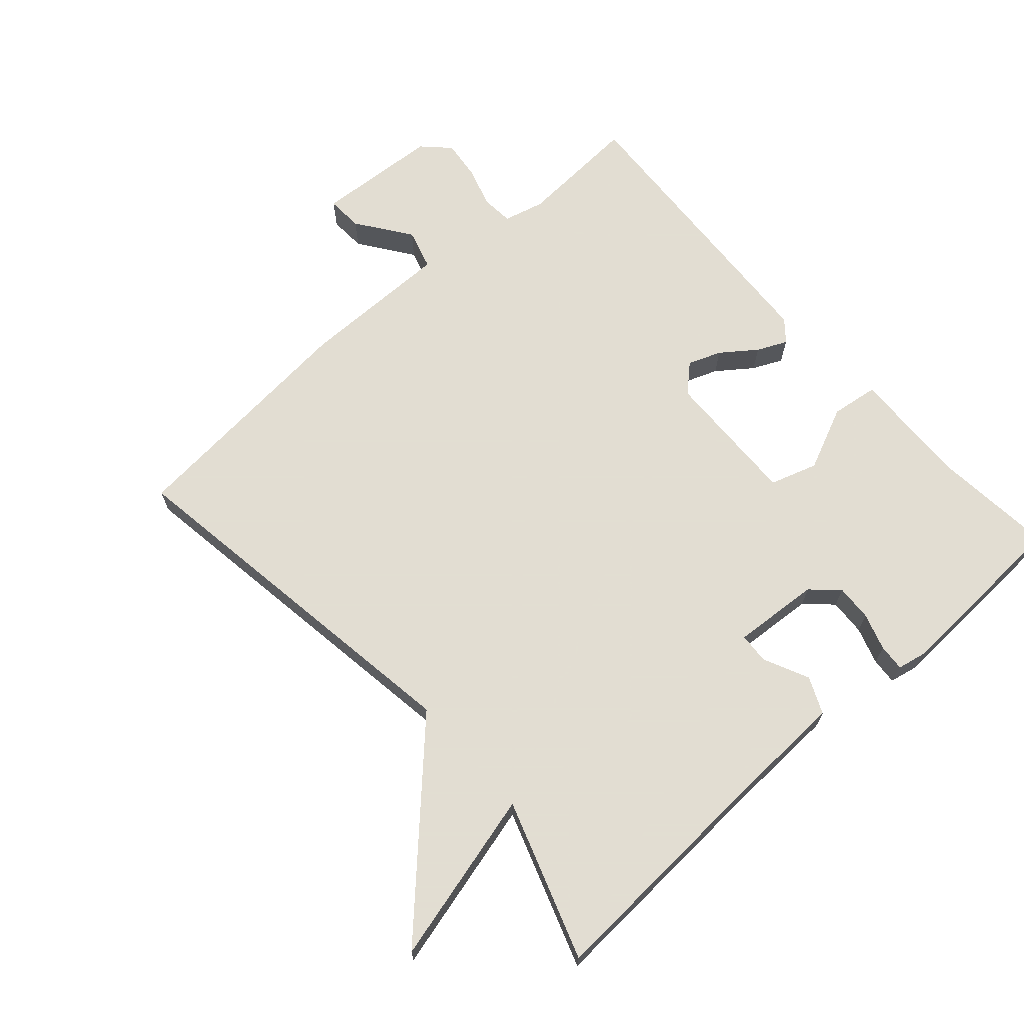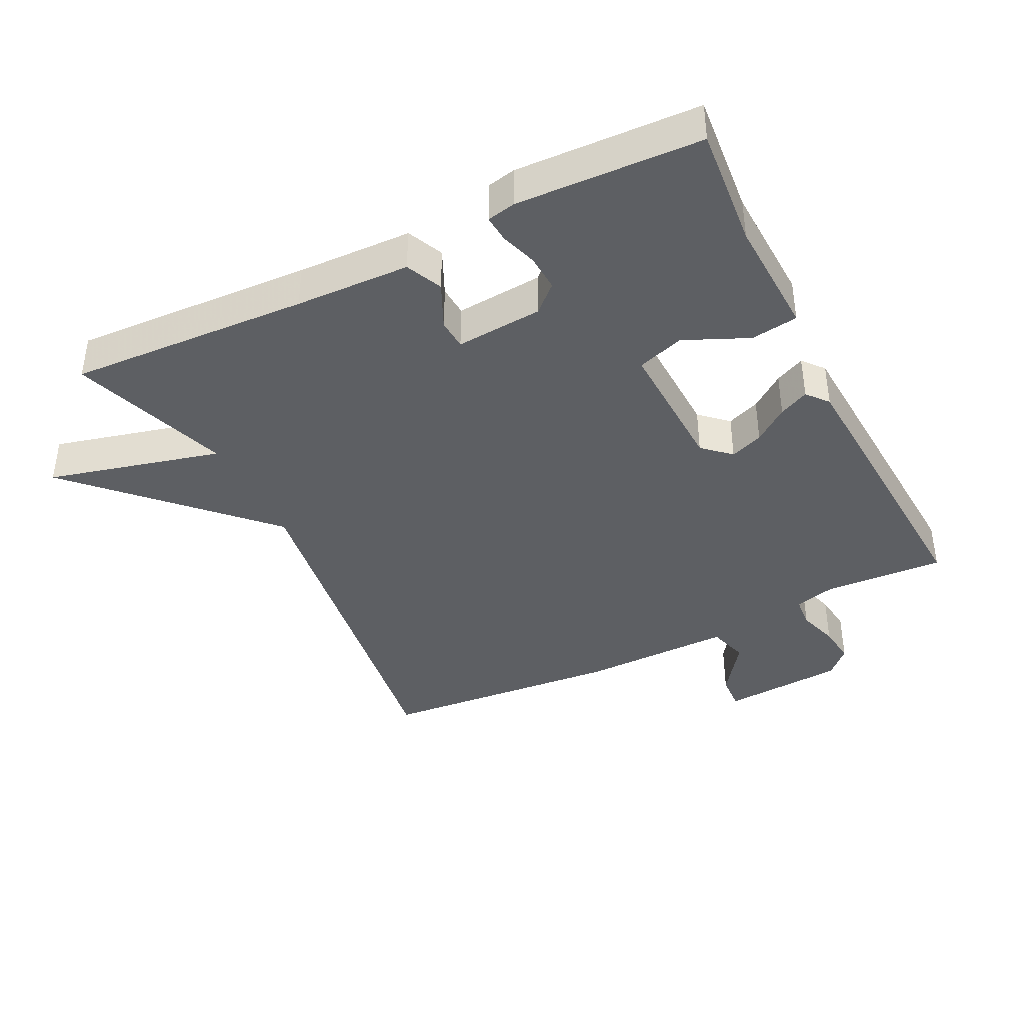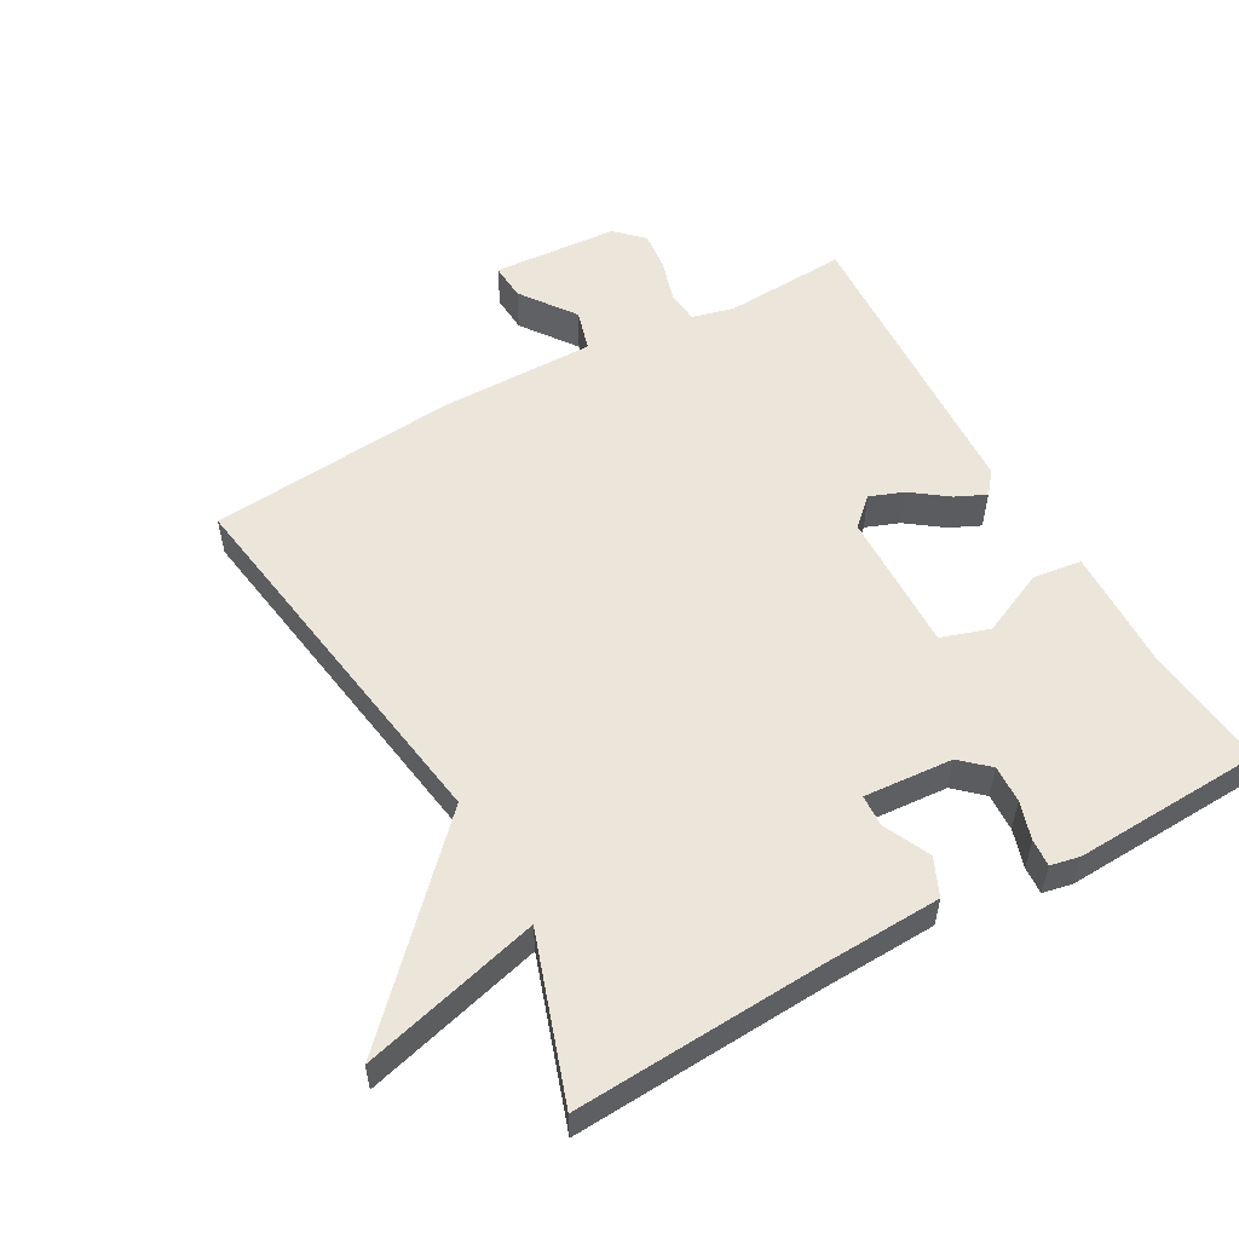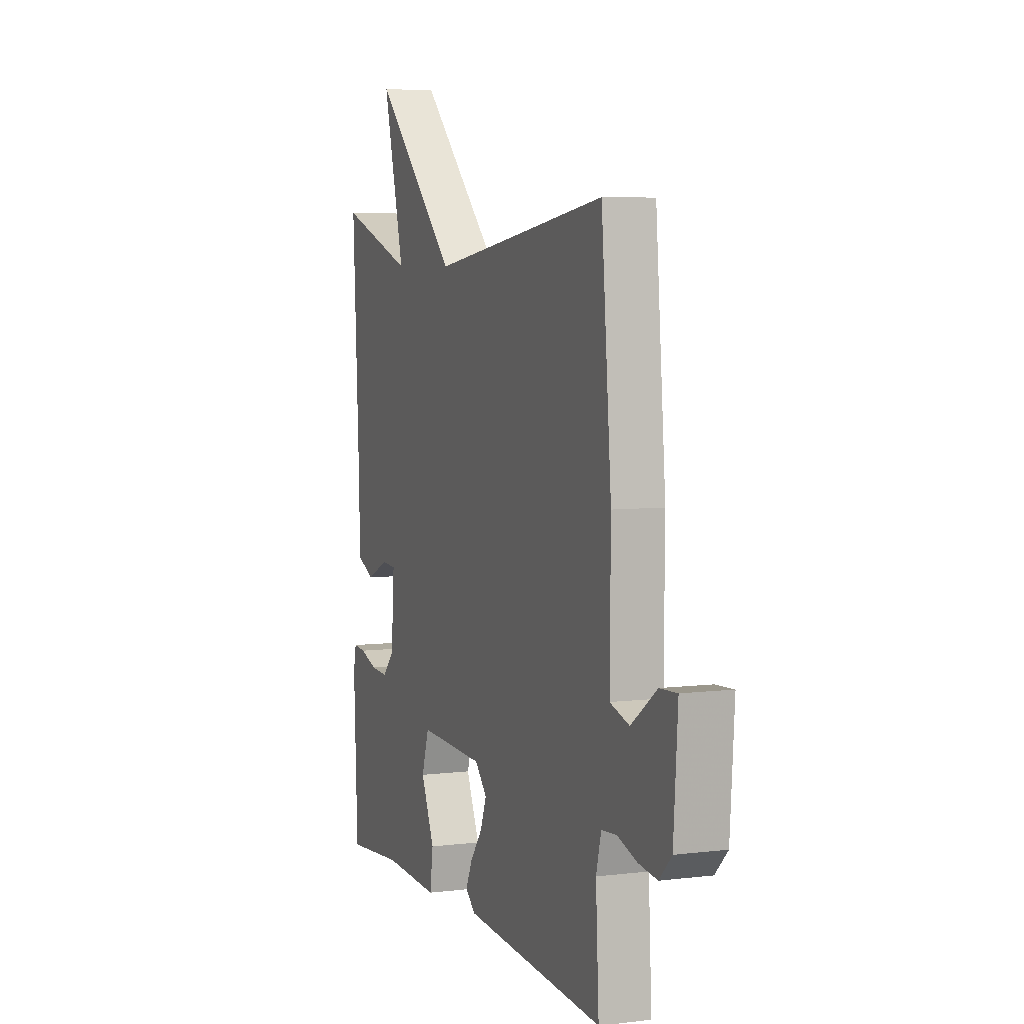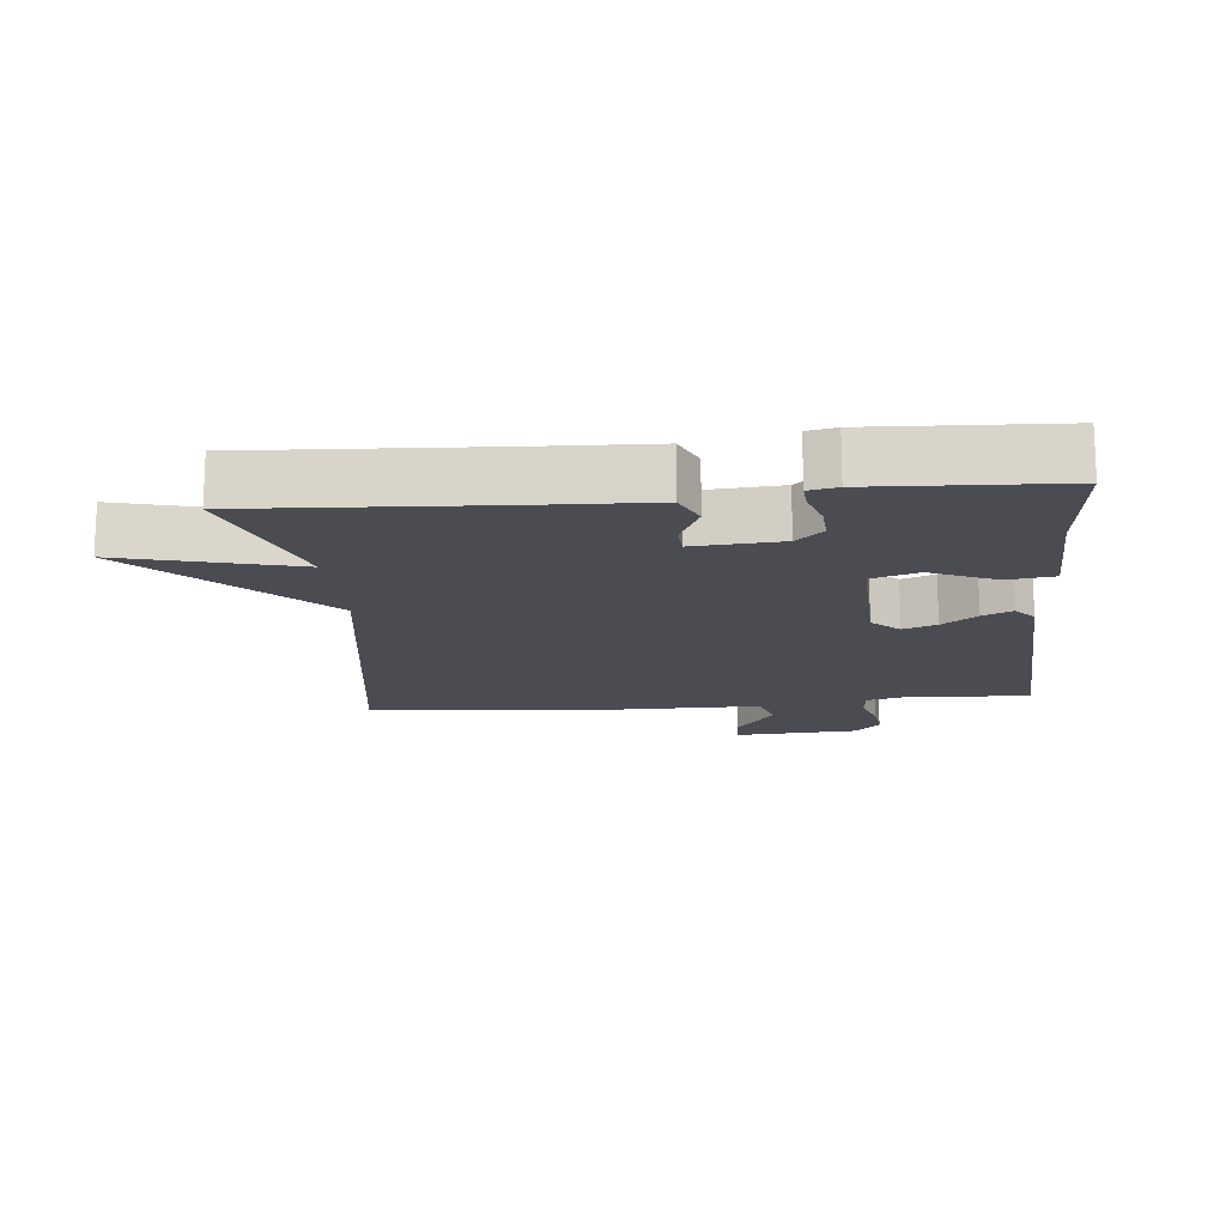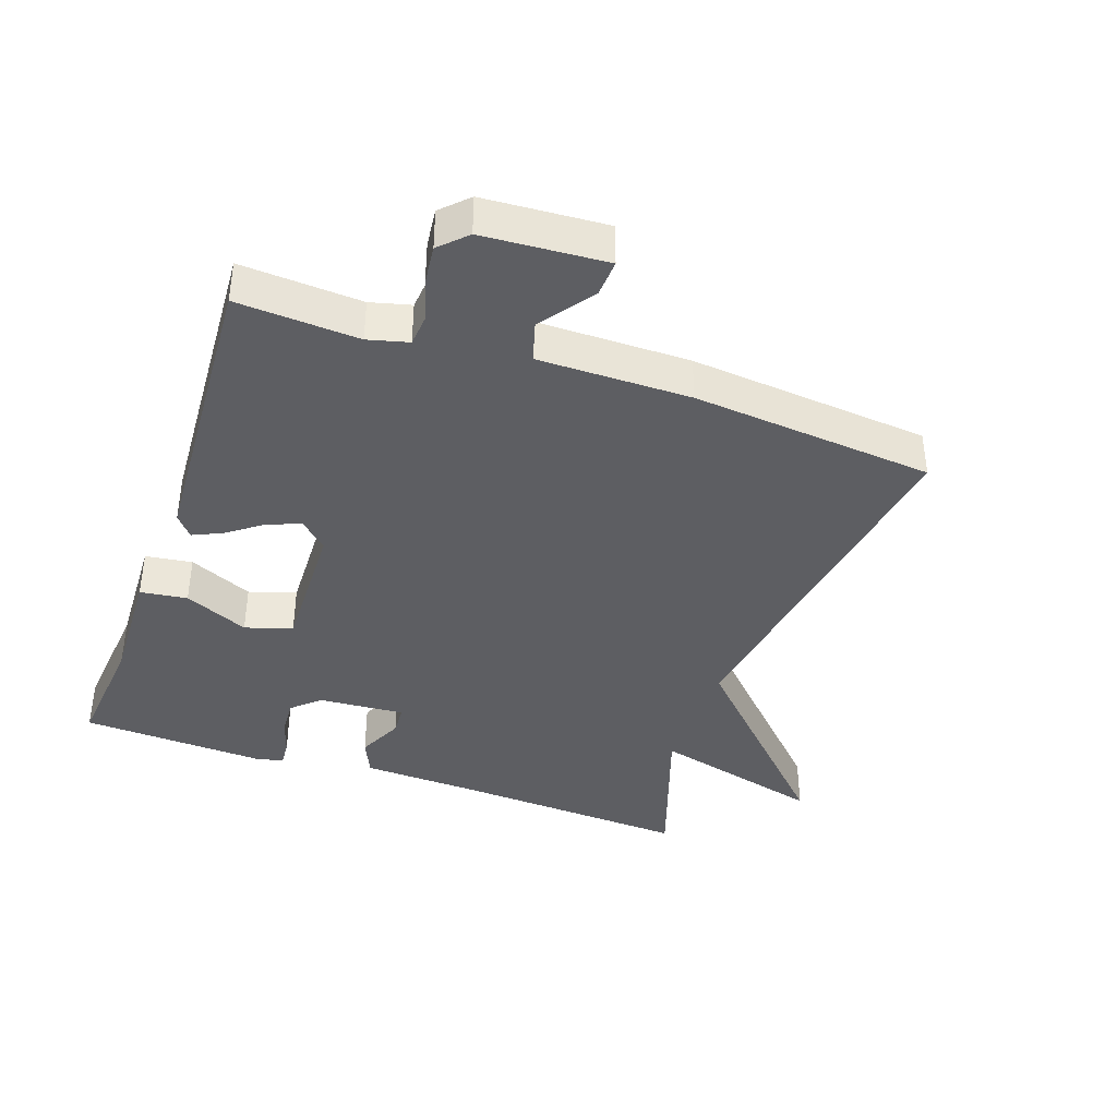
<metadata>
{"format":"obj","ext":"obj","renderer":"f3d","projection":"perspective","resolution":1024,"background":"white","views":[{"elev":68.1,"azim":48.2,"up":"+Y"},{"elev":-39.9,"azim":116.5,"up":"+Y"},{"elev":54.6,"azim":60.6,"up":"+Y"},{"elev":5.8,"azim":-110.6,"up":"+Z"},{"elev":-15.5,"azim":95.3,"up":"+Y"},{"elev":-39.3,"azim":-109.5,"up":"+Y"}]}
</metadata>
<code>
v -0.5 0.07 0.5
v 0.061 0.07 0.418
v 0.328 0.07 0.679
v 0.261 0.07 0.418
v 0.5 0.07 0.5
v 0.481 0.07 0.137
v 0.475 0.07 -0.036
v 0.42 0.07 -0.061
v 0.351 0.07 -0.029
v 0.305 0.07 -0.032
v 0.315 0.07 -0.163
v 0.352 0.07 -0.203
v 0.407 0.07 -0.2
v 0.463 0.07 -0.182
v 0.503 0.07 -0.179
v 0.512 0.07 -0.222
v 0.5 0.07 -0.5
v 0.317 0.07 -0.483
v 0.137 0.07 -0.49
v 0.127 0.07 -0.419
v 0.17 0.07 -0.322
v 0.147 0.07 -0.251
v -0.061 0.07 -0.258
v -0.099 0.07 -0.299
v -0.08 0.07 -0.349
v -0.041 0.07 -0.401
v -0.02 0.07 -0.446
v -0.052 0.07 -0.473
v -0.5 0.07 -0.5
v -0.49 0.07 -0.317
v -0.506 0.07 -0.256
v -0.554 0.07 -0.252
v -0.616 0.07 -0.271
v -0.675 0.07 -0.278
v -0.714 0.07 -0.239
v -0.727 0.07 -0.053
v -0.672 0.07 -0.056
v -0.591 0.07 -0.114
v -0.53 0.07 -0.096
v -0.532 0.07 0.134
v -0.5 0 0.5
v 0.061 0 0.418
v 0.328 0 0.679
v 0.261 0 0.418
v 0.5 0 0.5
v 0.481 0 0.137
v 0.475 0 -0.036
v 0.42 0 -0.061
v 0.351 0 -0.029
v 0.305 0 -0.032
v 0.315 0 -0.163
v 0.352 0 -0.203
v 0.407 0 -0.2
v 0.463 0 -0.182
v 0.503 0 -0.179
v 0.512 0 -0.222
v 0.5 0 -0.5
v 0.317 0 -0.483
v 0.137 0 -0.49
v 0.127 0 -0.419
v 0.17 0 -0.322
v 0.147 0 -0.251
v -0.061 0 -0.258
v -0.099 0 -0.299
v -0.08 0 -0.349
v -0.041 0 -0.401
v -0.02 0 -0.446
v -0.052 0 -0.473
v -0.5 0 -0.5
v -0.49 0 -0.317
v -0.506 0 -0.256
v -0.554 0 -0.252
v -0.616 0 -0.271
v -0.675 0 -0.278
v -0.714 0 -0.239
v -0.727 0 -0.053
v -0.672 0 -0.056
v -0.591 0 -0.114
v -0.53 0 -0.096
v -0.532 0 0.134
f 39 40 1 2
f 36 37 38
f 35 36 38
f 34 35 38
f 33 34 38
f 32 33 38
f 31 32 38 39
f 30 31 39 2
f 28 29 30
f 27 28 30
f 26 27 30
f 25 26 30
f 24 25 30
f 2 3 4
f 30 2 4
f 24 30 4
f 23 24 4
f 18 19 20 21
f 17 18 21
f 16 17 21
f 15 16 21
f 14 15 21
f 13 14 21
f 12 13 21 22
f 11 12 22 23
f 6 7 8 9
f 6 9 10
f 5 6 10
f 4 5 10
f 4 10 11 23
f 42 41 80 79
f 78 77 76
f 78 76 75
f 78 75 74
f 78 74 73
f 78 73 72
f 79 78 72 71
f 42 79 71 70
f 70 69 68
f 70 68 67
f 70 67 66
f 70 66 65
f 70 65 64
f 44 43 42
f 44 42 70
f 44 70 64
f 44 64 63
f 61 60 59 58
f 61 58 57
f 61 57 56
f 61 56 55
f 61 55 54
f 61 54 53
f 62 61 53 52
f 63 62 52 51
f 49 48 47 46
f 50 49 46
f 50 46 45
f 50 45 44
f 63 51 50 44
f 1 41 42 2
f 2 42 43 3
f 3 43 44 4
f 4 44 45 5
f 5 45 46 6
f 6 46 47 7
f 7 47 48 8
f 8 48 49 9
f 9 49 50 10
f 10 50 51 11
f 11 51 52 12
f 12 52 53 13
f 13 53 54 14
f 14 54 55 15
f 15 55 56 16
f 16 56 57 17
f 17 57 58 18
f 18 58 59 19
f 19 59 60 20
f 20 60 61 21
f 21 61 62 22
f 22 62 63 23
f 23 63 64 24
f 24 64 65 25
f 25 65 66 26
f 26 66 67 27
f 27 67 68 28
f 28 68 69 29
f 29 69 70 30
f 30 70 71 31
f 31 71 72 32
f 32 72 73 33
f 33 73 74 34
f 34 74 75 35
f 35 75 76 36
f 36 76 77 37
f 37 77 78 38
f 38 78 79 39
f 39 79 80 40
f 40 80 41 1

</code>
